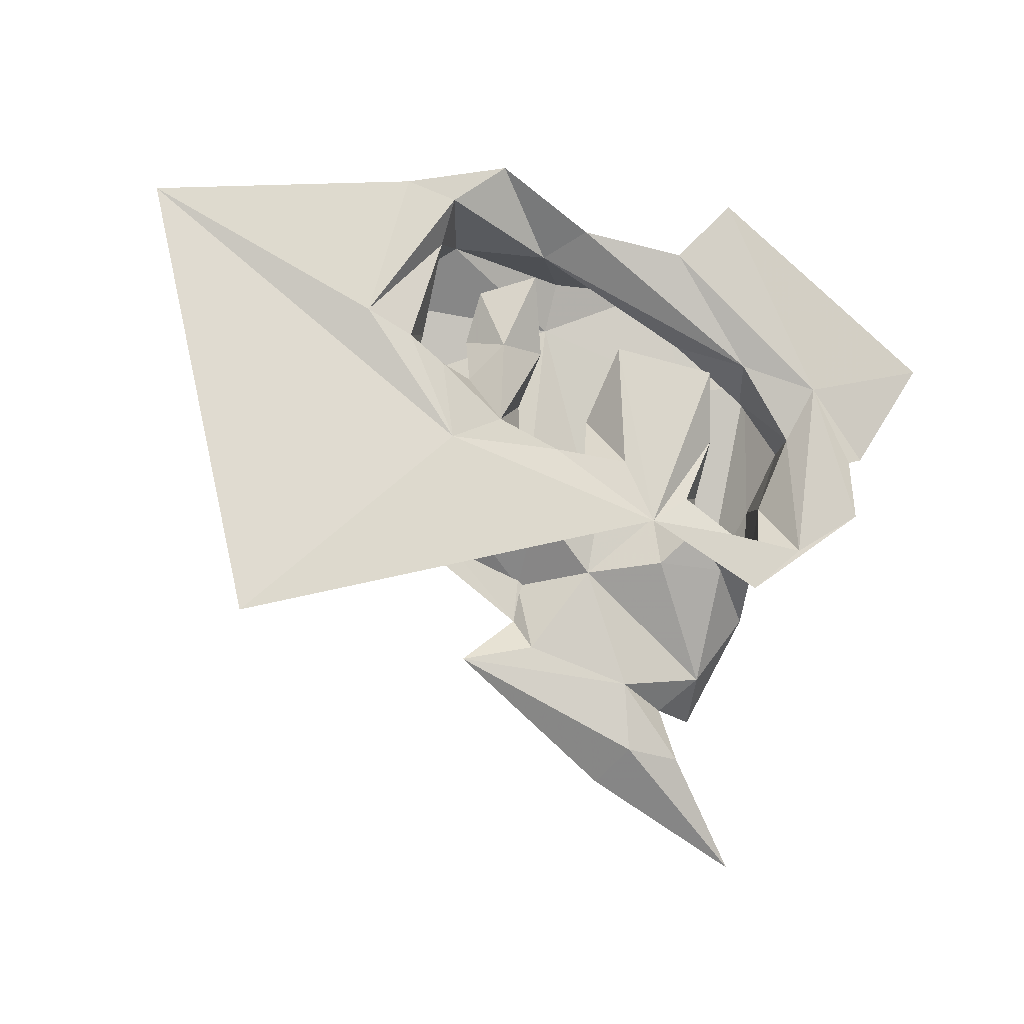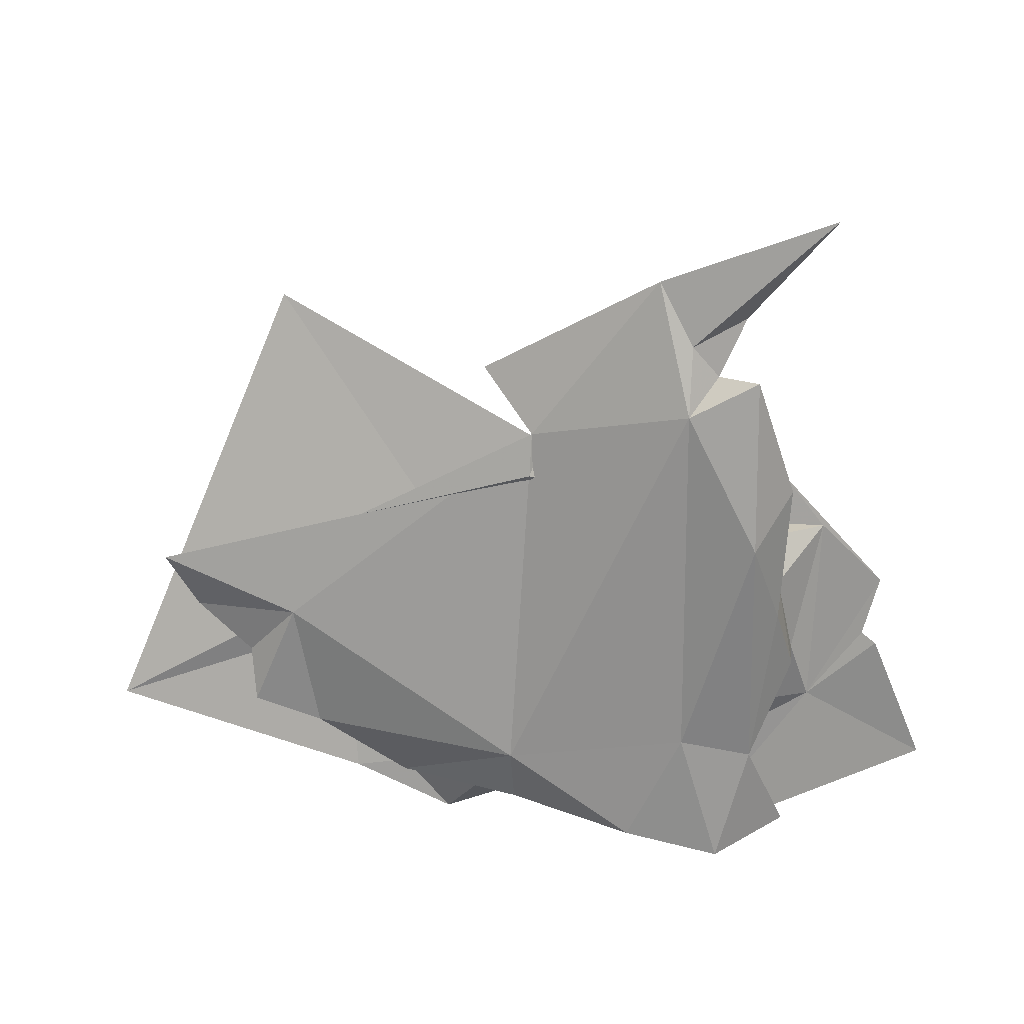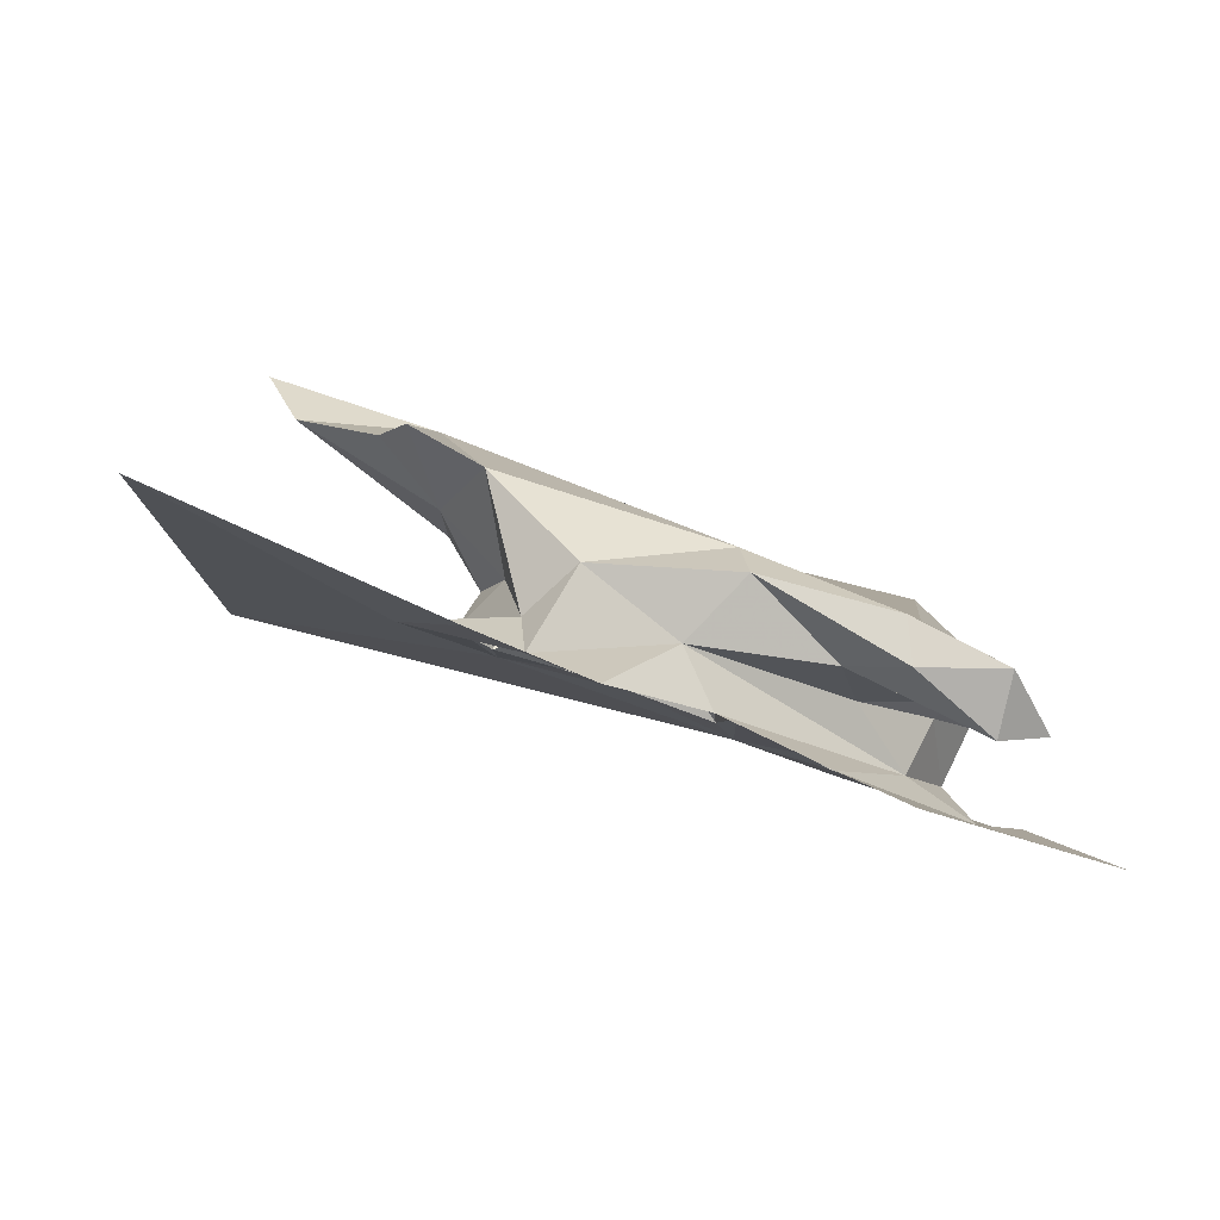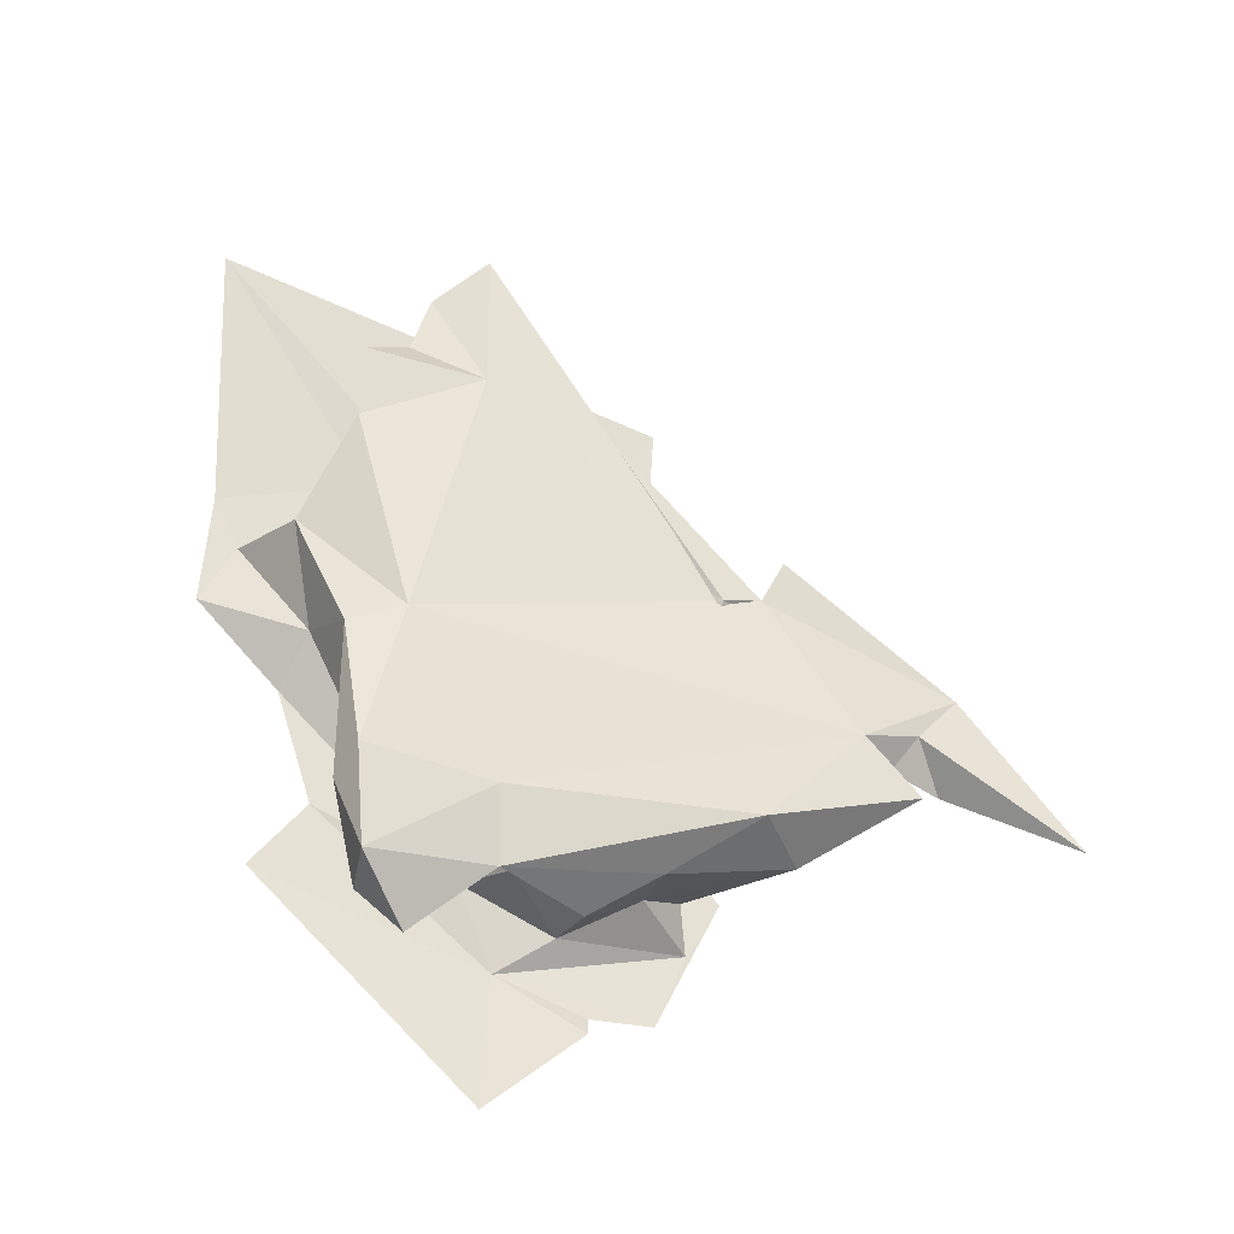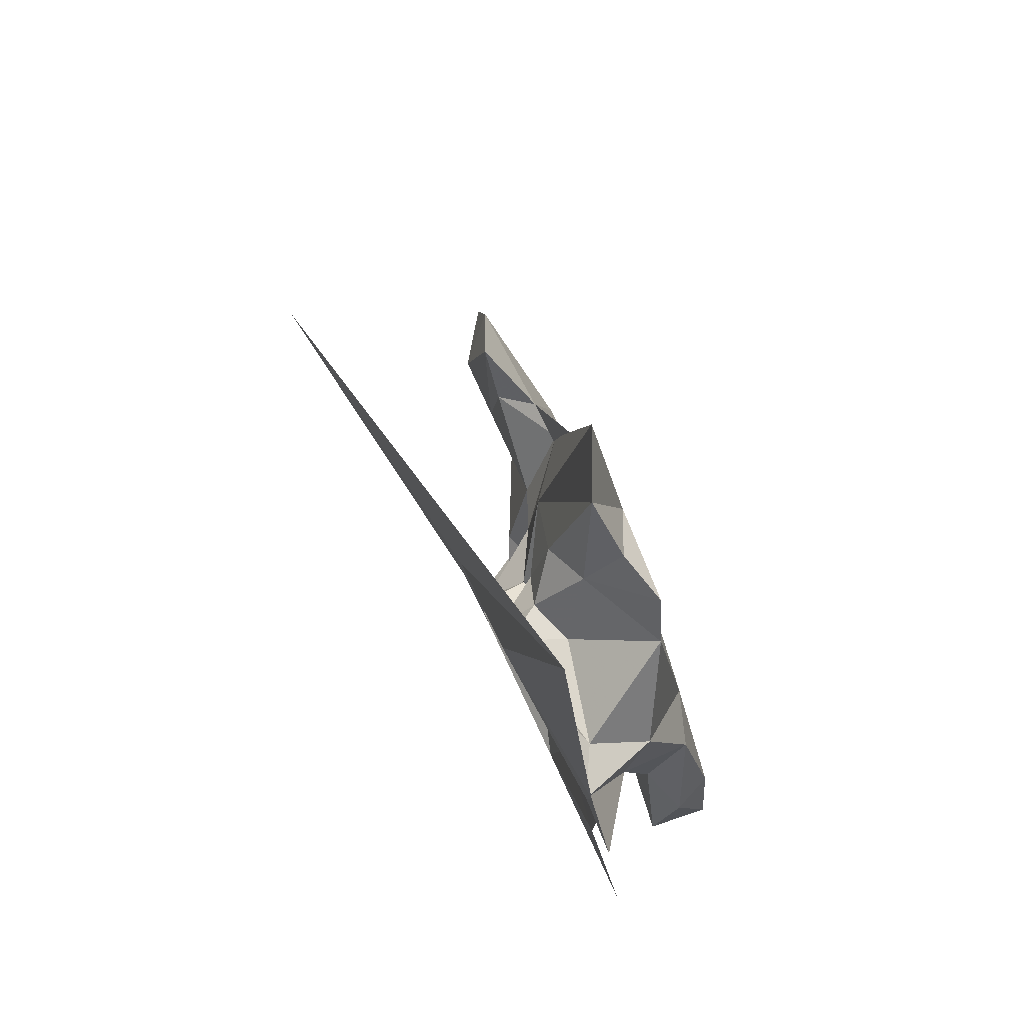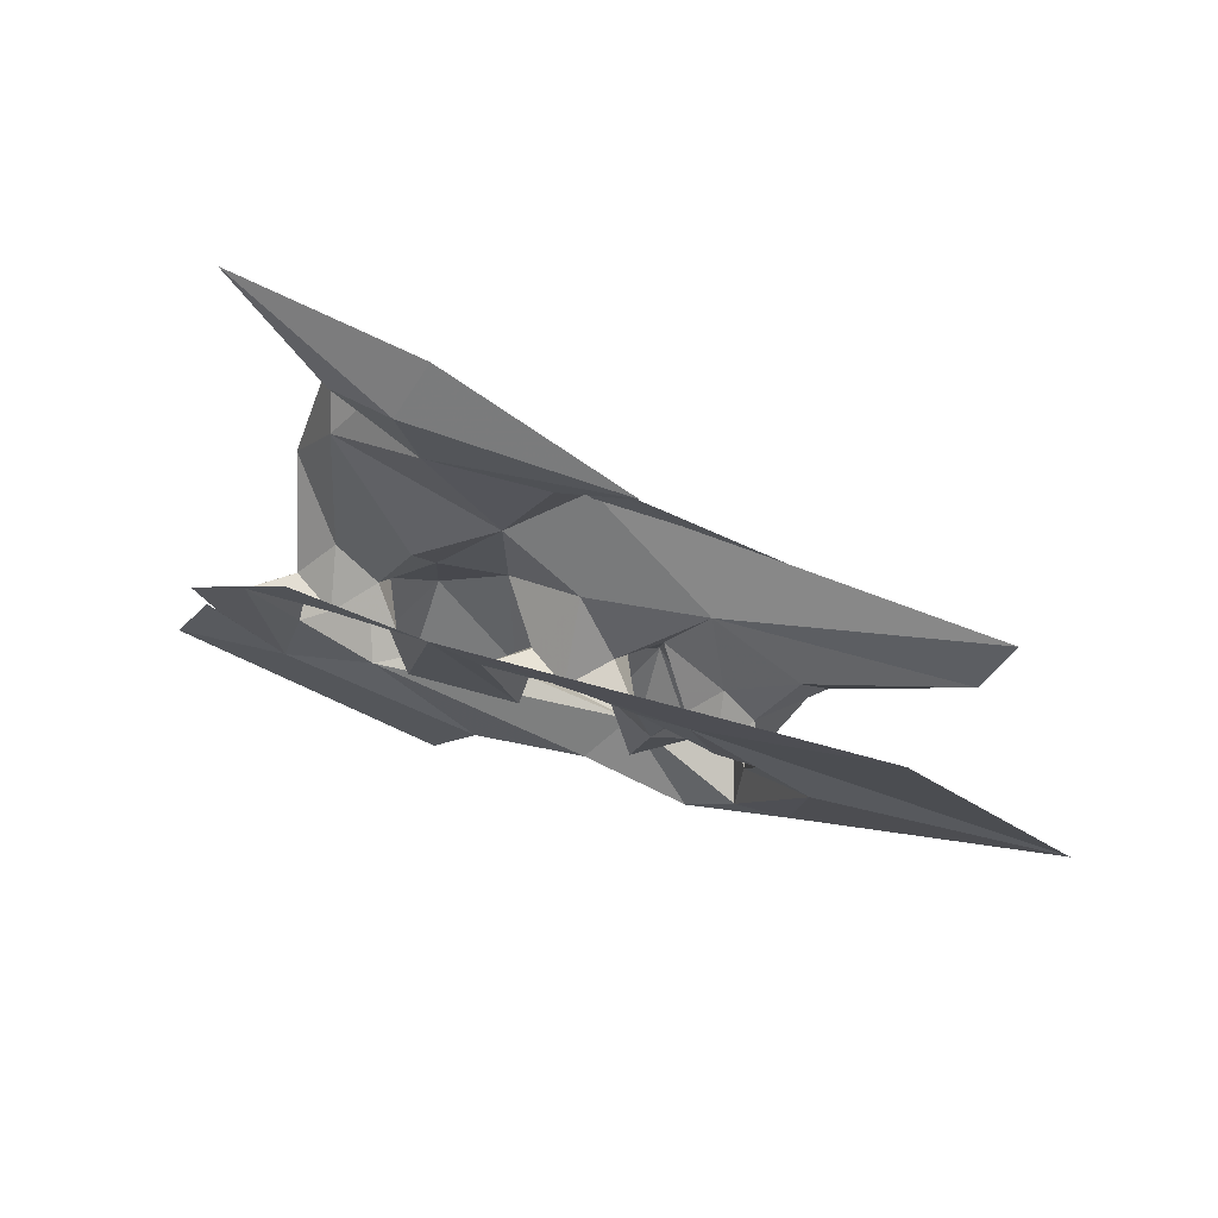
<metadata>
{"format":"obj","ext":"obj","renderer":"f3d","projection":"perspective","resolution":1024,"background":"white","views":[{"elev":-78.3,"azim":-8.7,"up":"+Z"},{"elev":42.9,"azim":4.3,"up":"+Y"},{"elev":-65.5,"azim":-32.4,"up":"+Y"},{"elev":70.3,"azim":77.9,"up":"+Z"},{"elev":-20.0,"azim":-93.9,"up":"+Y"},{"elev":47.0,"azim":-172.4,"up":"+Y"}]}
</metadata>
<code>
v -0.8678 0.2606 0.9422
v -0.875 0.2869 0.9008
v -0.8109 0.3904 0.9023
v -0.8644 0.358 0.8992
v -0.8871 0.2956 0.8978
v -0.8842 0.276 0.9132
v -0.8382 0.3464 0.8905
v -0.8109 0.3371 0.8856
v -0.7887 0.3825 0.8881
v -0.899 0.2646 0.8988
v -0.9301 0.2067 0.9041
v -0.9486 0.2991 0.9135
v -0.8696 0.2647 0.8988
v -0.8729 0.2982 0.8865
v -0.8846 0.2617 0.8872
v -0.9628 0.2634 0.9235
v -0.9657 0.277 0.9115
v -0.7657 0.4538 0.8754
v -0.8229 0.4261 0.8751
v -0.9399 0.2776 0.9013
v -0.9969 0.3088 0.8985
v -0.8964 0.2452 0.9021
v -0.8561 0.3766 0.8785
v -0.8176 0.3858 0.878
v -0.8762 0.2355 0.9006
v -0.8817 0.2882 0.8734
v -0.8957 0.2769 0.886
v -0.9863 0.2871 0.8994
v -0.8642 0.3707 0.8916
v -0.9314 0.2906 0.8905
v -0.914 0.2289 0.9053
v -0.8941 0.1965 0.9134
v -0.9394 0.257 0.9263
v -0.9176 0.2754 0.8868
v -0.9075 0.2886 0.8864
v -0.9064 0.2707 0.8753
v -0.9161 0.2642 0.8982
v -0.9202 0.2622 0.8787
v -0.8108 0.4092 0.8879
v -0.8014 0.3975 0.8884
v -0.9026 0.318 0.8895
v -0.9243 0.3354 0.8986
v -0.9372 0.2545 0.875
v -0.9116 0.2111 0.9042
v -1.023 0.2227 0.8871
v -0.8126 0.4091 0.8689
v -0.9641 0.3585 0.804
v -0.8372 0.3136 0.9033
v -0.8987 0.2957 0.8632
v -0.862 0.3222 0.8891
v -0.72 0.2522 0.921
v -0.8004 0.3122 0.8987
v -0.804 0.1988 0.9262
v -0.7929 0.4125 0.8753
v -0.7883 0.4036 0.8987
v -0.801 0.2549 0.9318
v -0.7924 0.2348 0.961
v -0.7858 0.2294 0.9425
v -0.7691 0.2413 0.9473
v -0.7754 0.3375 0.8676
v -0.8479 0.2887 0.8986
v -0.7862 0.3526 0.9261
v -0.738 0.3081 0.8901
v -0.8157 0.3222 0.8975
v -0.9086 0.2315 0.926
v -0.8663 0.2414 0.9443
v -0.8821 0.3835 0.8719
v -0.8398 0.258 0.8989
v -0.7738 0.3599 0.9026
v -0.8152 0.2568 0.9221
v -0.776 0.3191 0.9221
v -0.7866 0.2753 0.9226
v -0.7828 0.2717 0.9449
v -0.7691 0.2933 0.9193
v -0.743 0.2889 0.8984
v -0.7381 0.2877 0.9021
v -0.847 0.3 0.8859
v -0.8588 0.2967 0.8745
v -0.7595 0.3227 0.8785
v -0.7683 0.2842 0.9022
v -0.775 0.3127 0.8988
v -0.8026 0.2624 0.9029
v -0.8124 0.297 0.9135
v -0.8375 0.2674 0.9076
v -0.7609 0.2632 0.9055
v -0.859 0.2163 0.9139
v -0.8736 0.2294 0.9214
v -0.7893 0.2587 0.9093
v -0.7745 0.3243 0.8857
v -0.7868 0.3196 0.8753
v -0.7871 0.3368 0.8873
v -0.7997 0.3228 0.8863
v -0.8212 0.2198 0.9154
v -0.807 0.2769 0.9456
v -0.8176 0.2298 0.9484
v -0.7984 0.2887 0.8987
v -0.8246 0.2393 0.9573
v -0.8181 0.3175 0.8688
v -0.8308 0.2391 0.9351
v -0.806 0.3092 0.8791
v -0.8319 0.2983 0.8785
f 1 29 3
f 34 20 37
f 7 8 9
f 34 37 38
f 20 28 17
f 33 65 31
f 2 14 5
f 2 5 6
f 4 41 50
f 65 87 44
f 4 23 29
f 7 24 23
f 4 42 41
f 36 34 38
f 36 38 49
f 21 41 42
f 42 4 29
f 10 15 22
f 30 20 34
f 20 33 37
f 19 3 29
f 39 40 3
f 30 34 35
f 16 33 20
f 2 26 14
f 5 14 41
f 46 67 24
f 2 6 13
f 2 13 26
f 15 25 22
f 10 22 6
f 24 54 46
f 9 55 40
f 9 24 7
f 9 40 24
f 17 28 12
f 54 40 39
f 54 24 40
f 43 45 49
f 43 49 38
f 16 12 33
f 16 17 12
f 32 11 44
f 5 10 6
f 19 39 3
f 28 30 41
f 28 41 21
f 12 1 33
f 26 13 15
f 26 15 27
f 3 40 55
f 3 55 62
f 6 22 25
f 67 19 29
f 64 7 48
f 6 25 13
f 27 15 10
f 46 19 67
f 27 10 5
f 11 43 44
f 32 44 87
f 11 45 43
f 5 41 35
f 5 35 27
f 12 28 21
f 67 23 24
f 67 29 23
f 12 21 42
f 30 28 20
f 18 39 19
f 18 54 39
f 4 7 23
f 50 48 7
f 13 25 15
f 41 14 50
f 26 49 78
f 26 78 14
f 78 50 14
f 20 17 16
f 37 33 31
f 98 78 49
f 98 49 47
f 29 12 42
f 26 27 36
f 49 26 36
f 43 38 31
f 36 27 35
f 55 69 62
f 55 9 69
f 41 30 35
f 65 44 31
f 64 8 7
f 29 1 12
f 86 32 87
f 1 65 33
f 36 35 34
f 38 37 31
f 31 44 43
f 49 45 47
f 93 86 88
f 87 99 70
f 87 70 88
f 95 57 58
f 61 101 68
f 73 70 56
f 73 56 58
f 65 66 87
f 97 94 57
f 97 57 95
f 98 90 100
f 98 100 96
f 1 94 97
f 74 73 71
f 74 71 81
f 81 69 89
f 81 89 79
f 98 68 101
f 98 101 78
f 56 99 58
f 73 58 59
f 4 50 7
f 96 100 52
f 96 52 83
f 46 18 19
f 46 54 18
f 71 62 69
f 85 75 76
f 77 50 78
f 79 80 81
f 64 92 8
f 82 83 84
f 72 88 70
f 86 87 88
f 79 89 90
f 8 91 9
f 8 92 91
f 73 94 62
f 95 66 97
f 72 70 73
f 66 99 87
f 90 92 100
f 90 91 92
f 101 77 78
f 98 96 82
f 93 88 85
f 80 74 81
f 74 72 73
f 80 72 74
f 71 73 62
f 88 80 85
f 84 61 68
f 48 50 77
f 94 1 3
f 84 68 82
f 51 53 85
f 65 1 66
f 75 85 63
f 61 84 48
f 51 85 76
f 89 91 90
f 69 9 91
f 90 60 79
f 90 98 60
f 64 48 83
f 96 83 82
f 64 83 52
f 68 98 82
f 59 58 57
f 77 101 61
f 77 61 48
f 70 99 56
f 52 100 92
f 3 62 94
f 99 95 58
f 99 66 95
f 89 69 91
f 81 71 69
f 83 48 84
f 52 92 64
f 63 85 79
f 1 97 66
f 73 59 57
f 63 79 60
f 73 57 94
f 88 72 80
f 85 80 79
f 93 85 53

</code>
